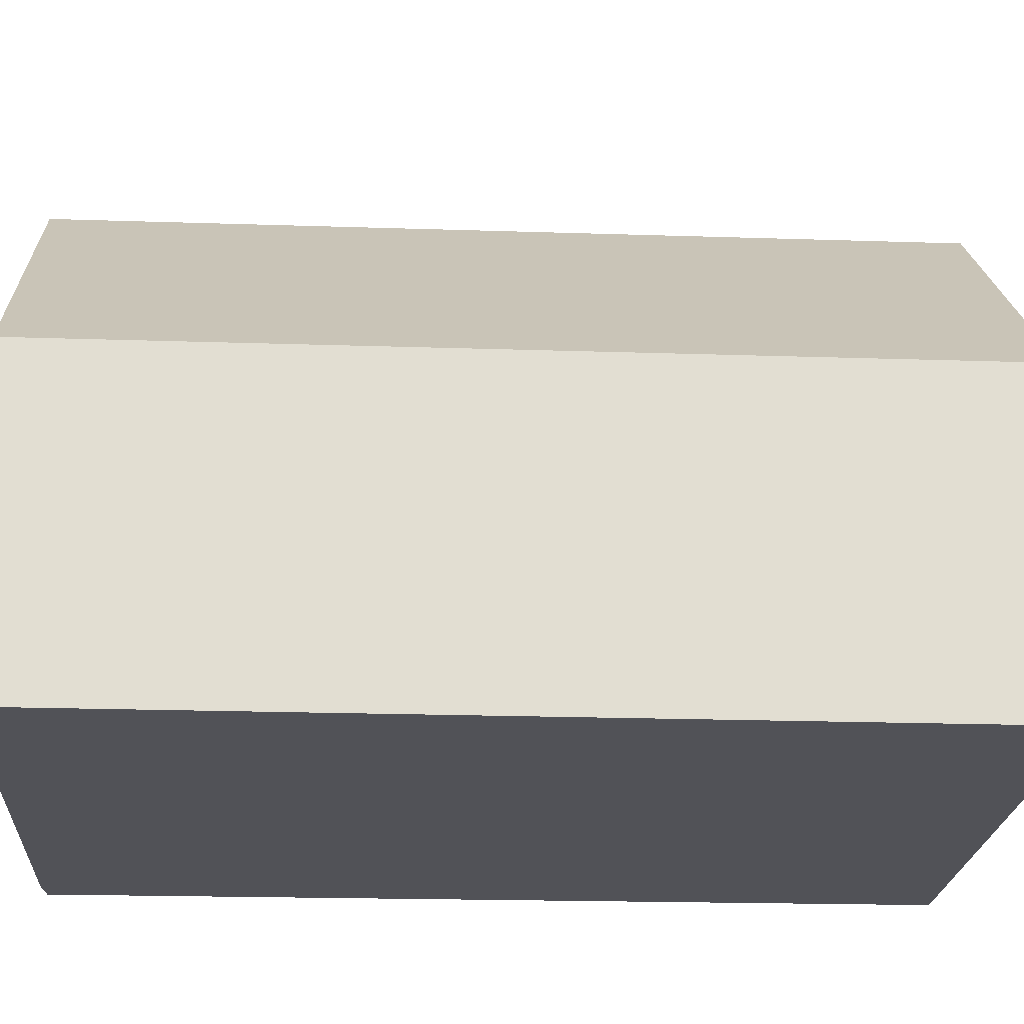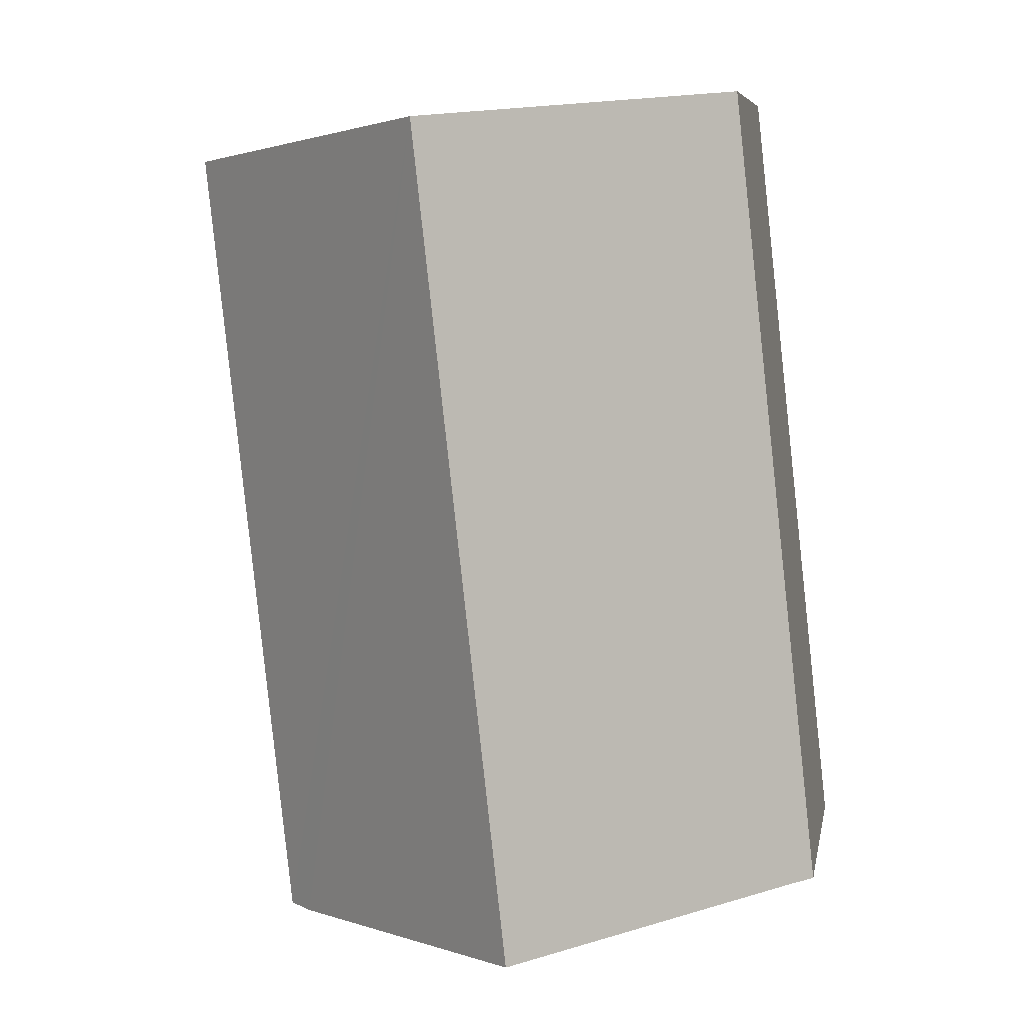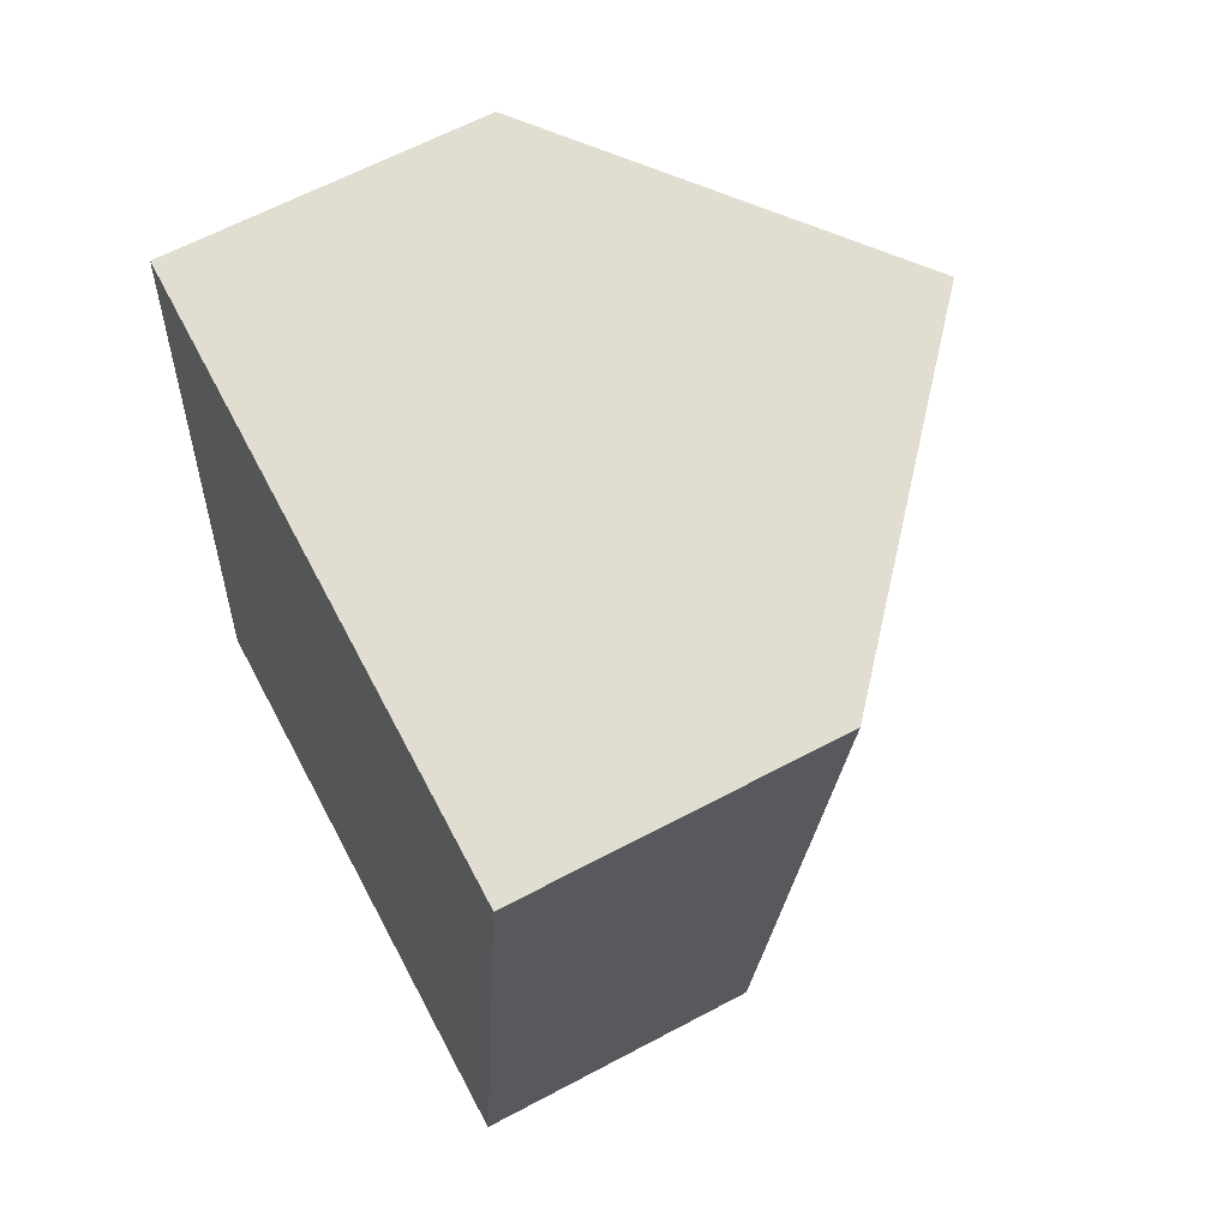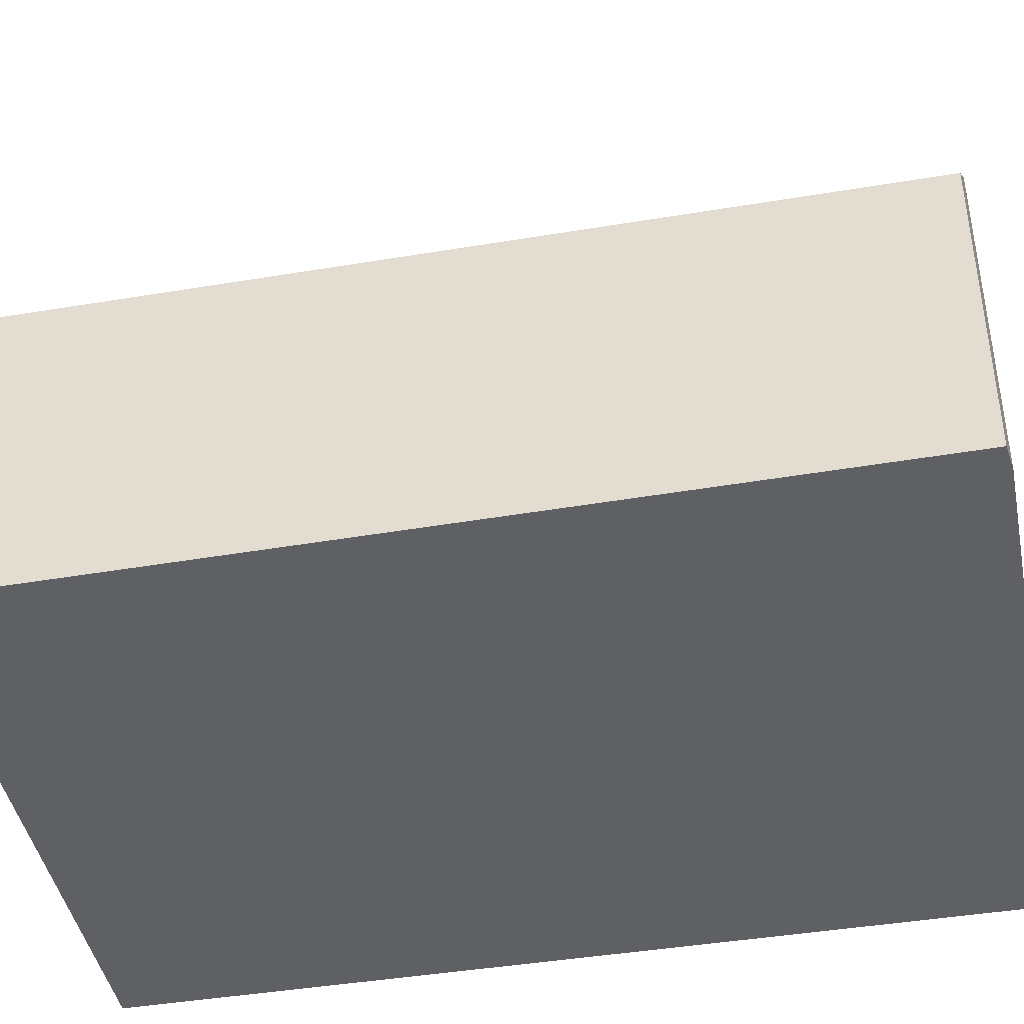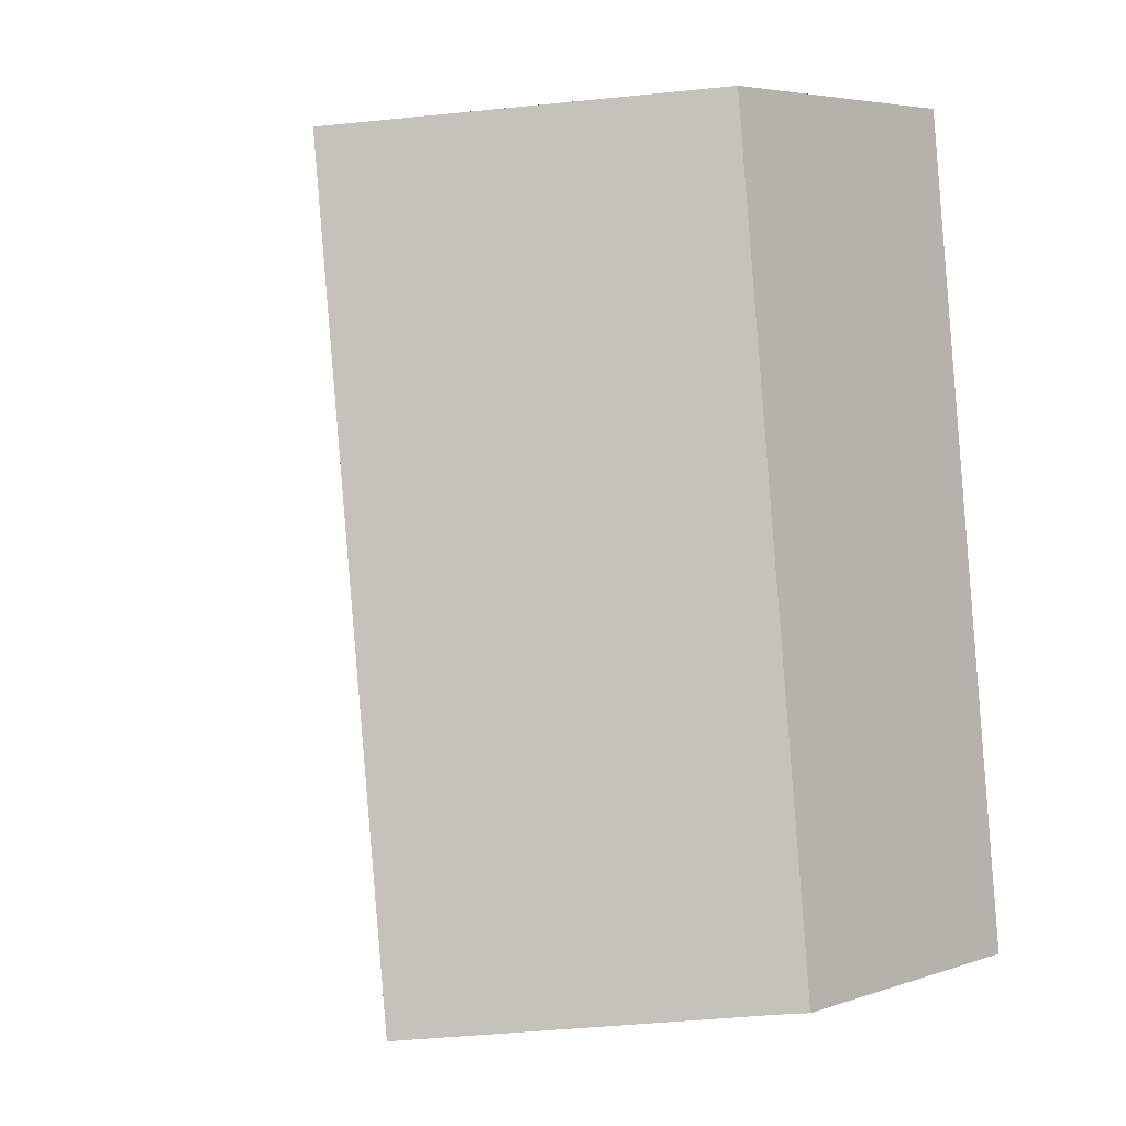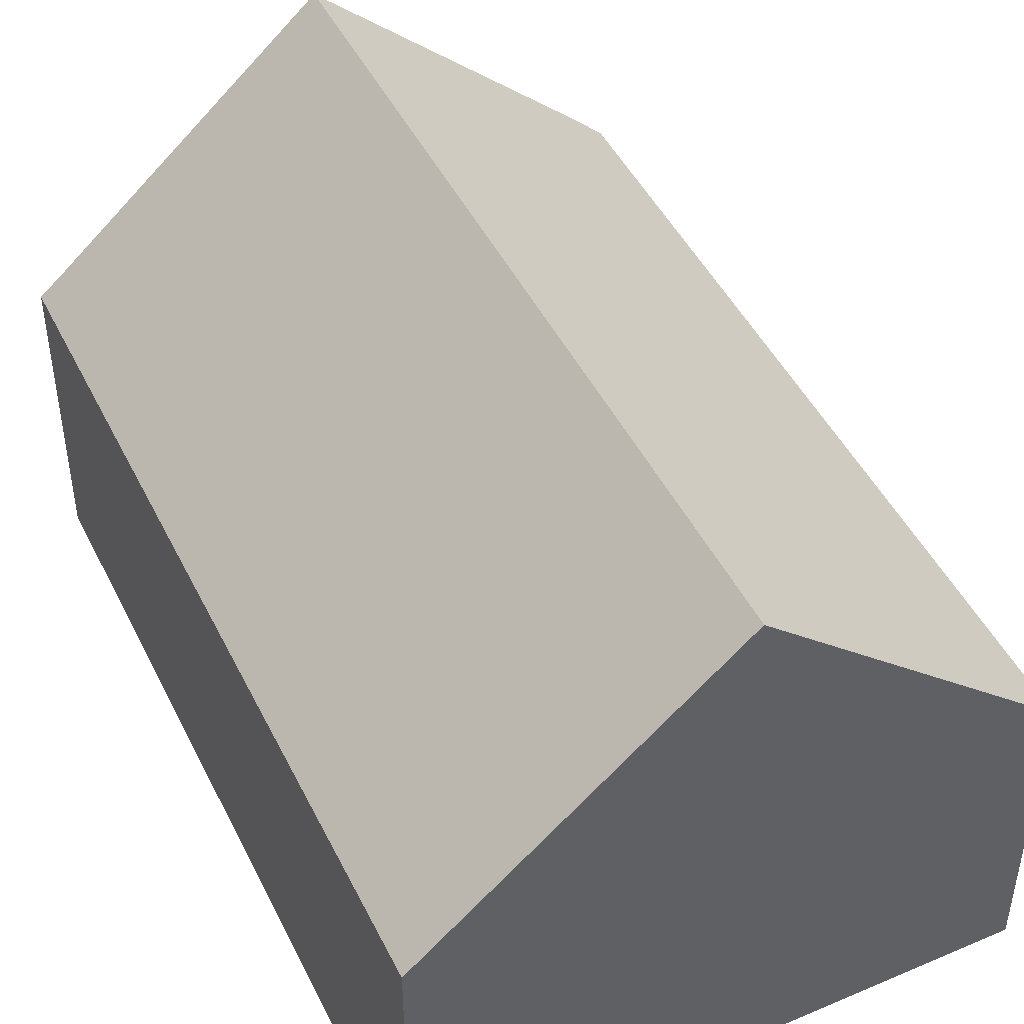
<metadata>
{"format":"obj","ext":"obj","renderer":"f3d","projection":"perspective","resolution":1024,"background":"white","views":[{"elev":-21.5,"azim":-87.0,"up":"+Y"},{"elev":7.4,"azim":-169.6,"up":"+Z"},{"elev":63.4,"azim":61.7,"up":"+Z"},{"elev":-42.5,"azim":107.6,"up":"+Y"},{"elev":5.1,"azim":-135.9,"up":"+Z"},{"elev":46.4,"azim":-19.0,"up":"+Y"}]}
</metadata>
<code>
v  5.899 8.57 12.36
v  8.6 4.939 -0.949
v  4.472 8.57 -0.489
v  8.997 4.594 -0.942
v  10.32 4.673 11.82
v  1.433 4.637 12.9
v  0.361 4.954 -0.03
v  0 4.637 2.839e-16
v  0.361 1.837e-18 -0.03
v  0 0 0
v  4.472 2.994e-17 -0.489
v  8.6 5.811e-17 -0.949
v  8.997 5.768e-17 -0.942
v  1.433 -7.898e-16 12.9
v  5.899 -7.568e-16 12.36
v  10.32 -7.241e-16 11.82
g defaultobject
f 1 2 3
f 2 1 4
f 4 1 5
f 6 7 8
f 7 6 3
f 3 6 1
f 9 8 7
f 8 9 10
f 2 7 3
f 7 2 9
f 9 2 11
f 11 2 12
f 4 12 2
f 12 4 13
f 10 6 8
f 6 10 14
f 14 1 6
f 1 14 5
f 5 14 15
f 5 15 16
f 16 4 5
f 4 16 13
f 15 13 16
f 13 15 14
f 13 14 9
f 9 14 10
f 13 9 12
f 12 9 11

</code>
